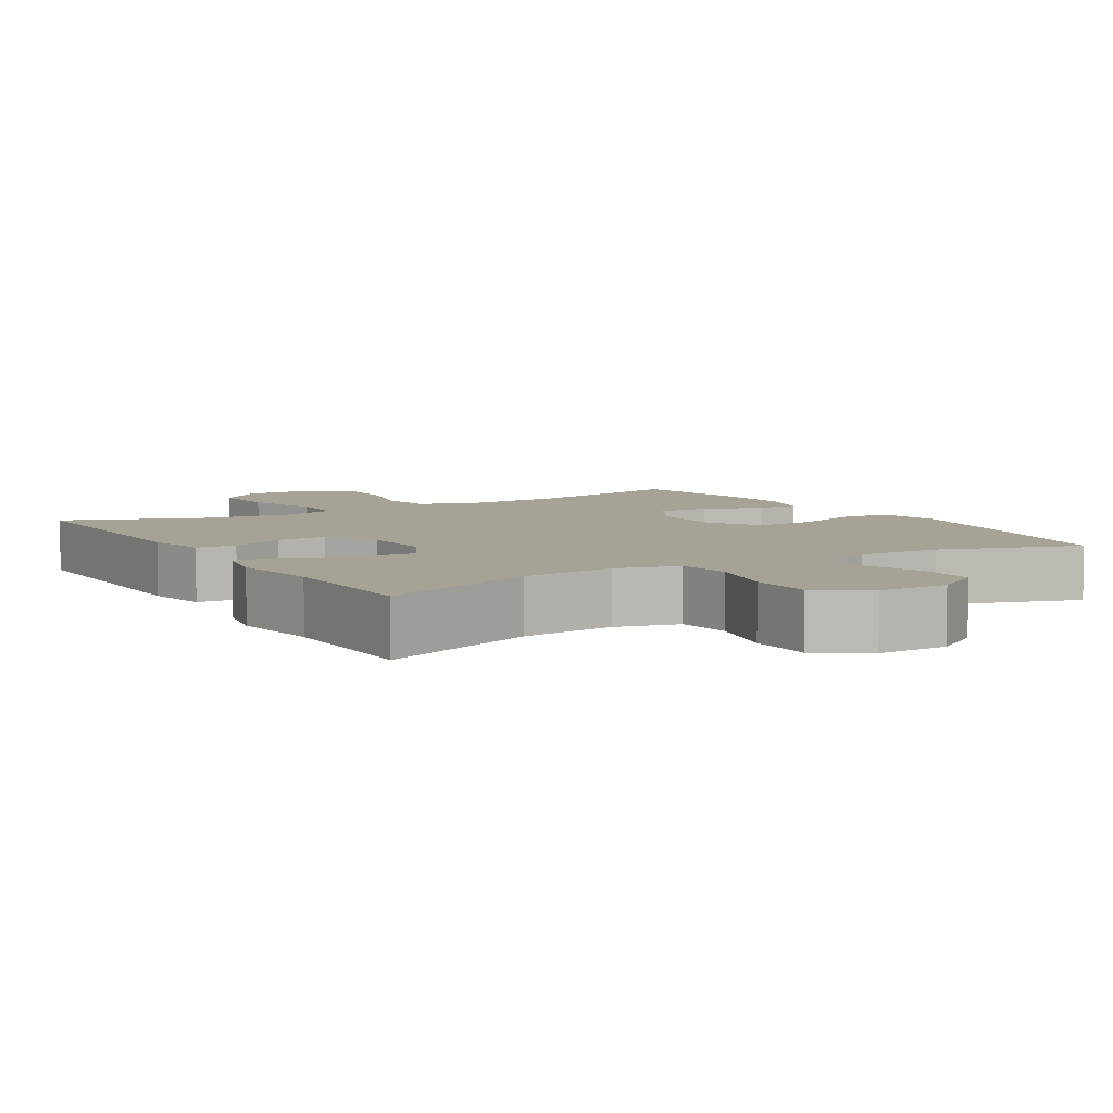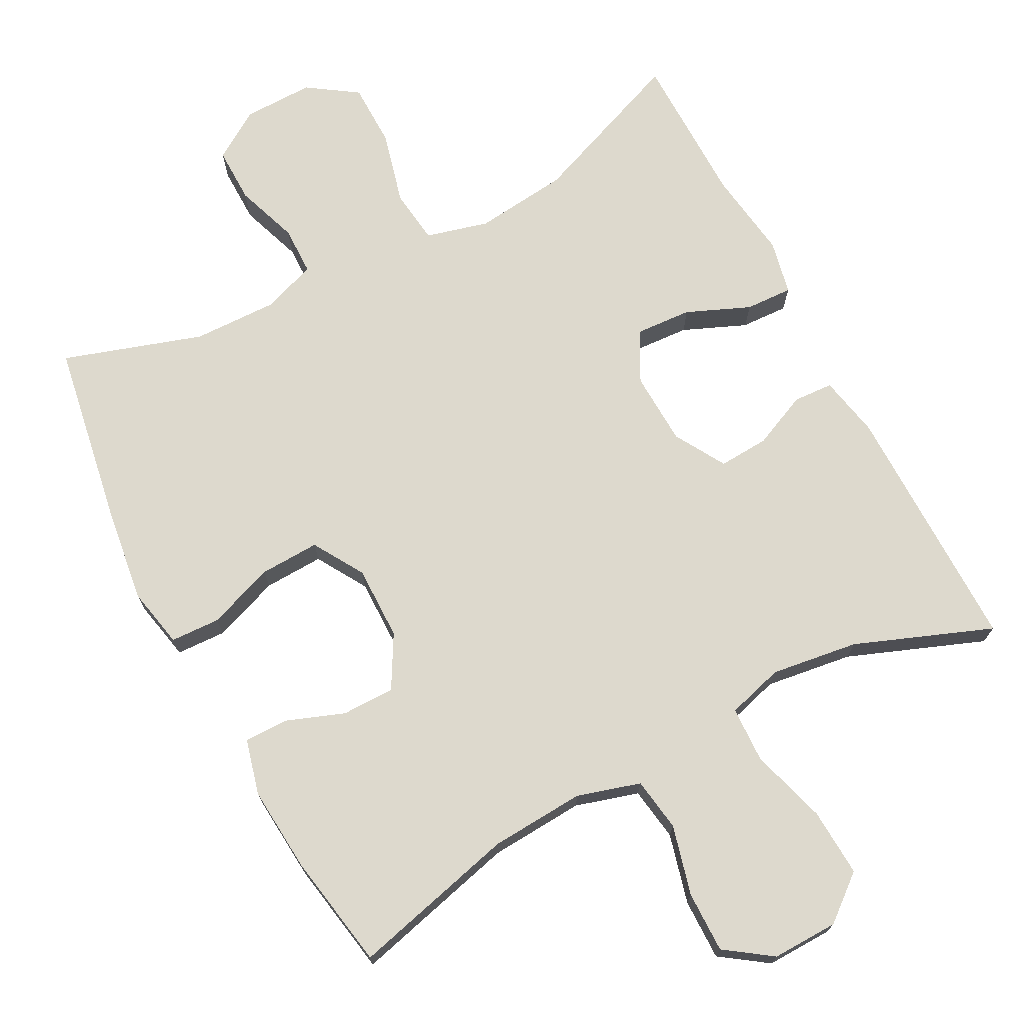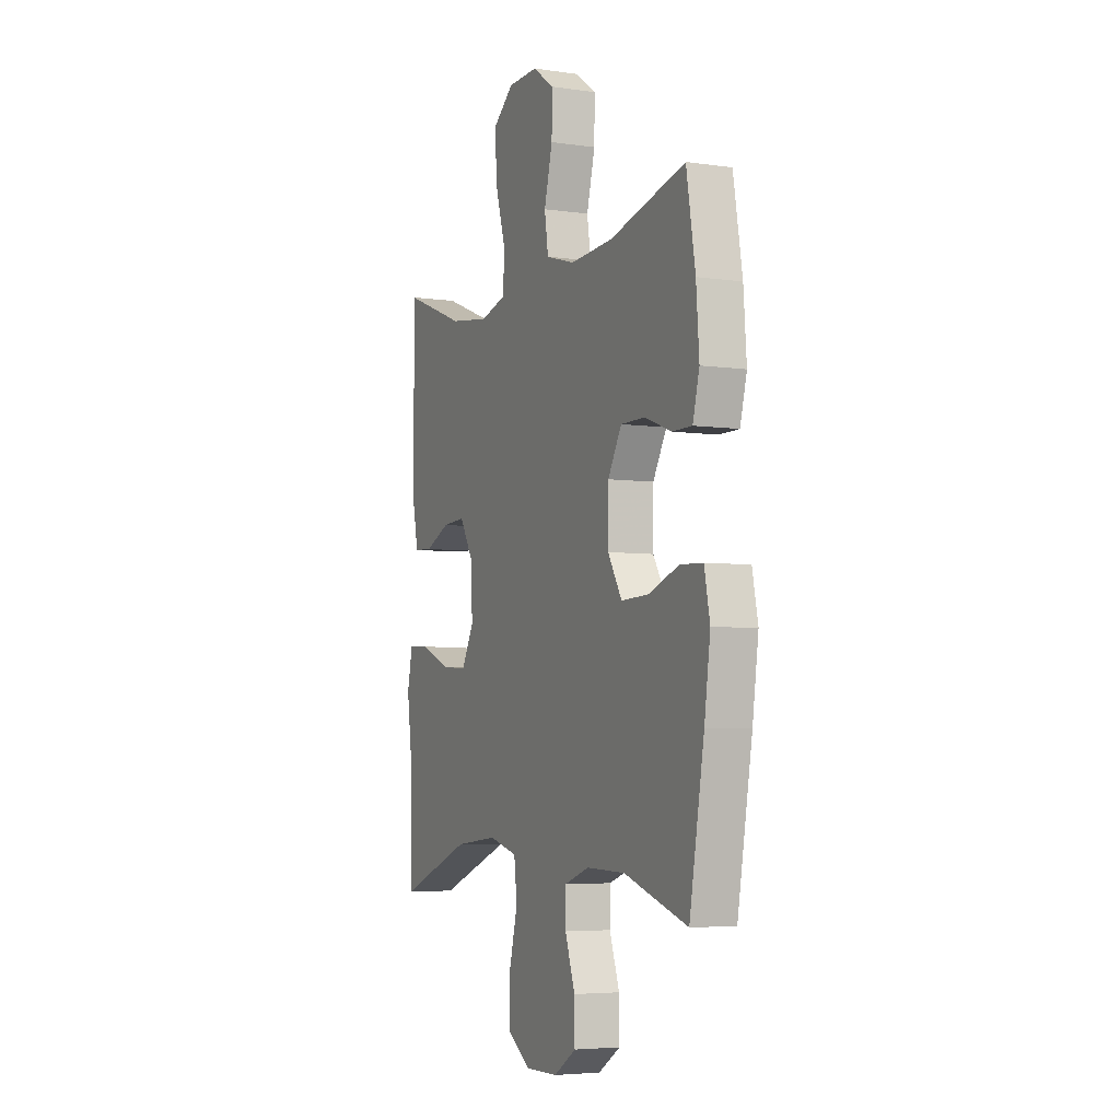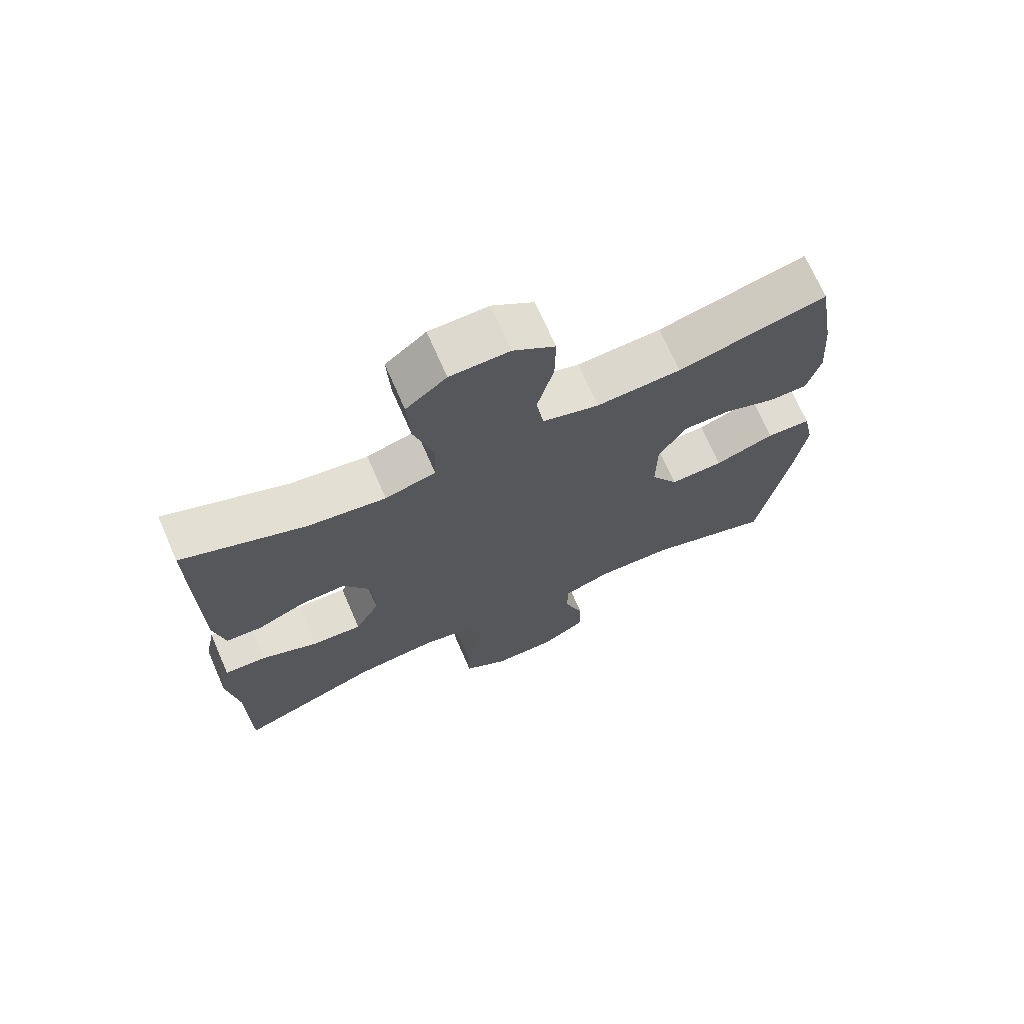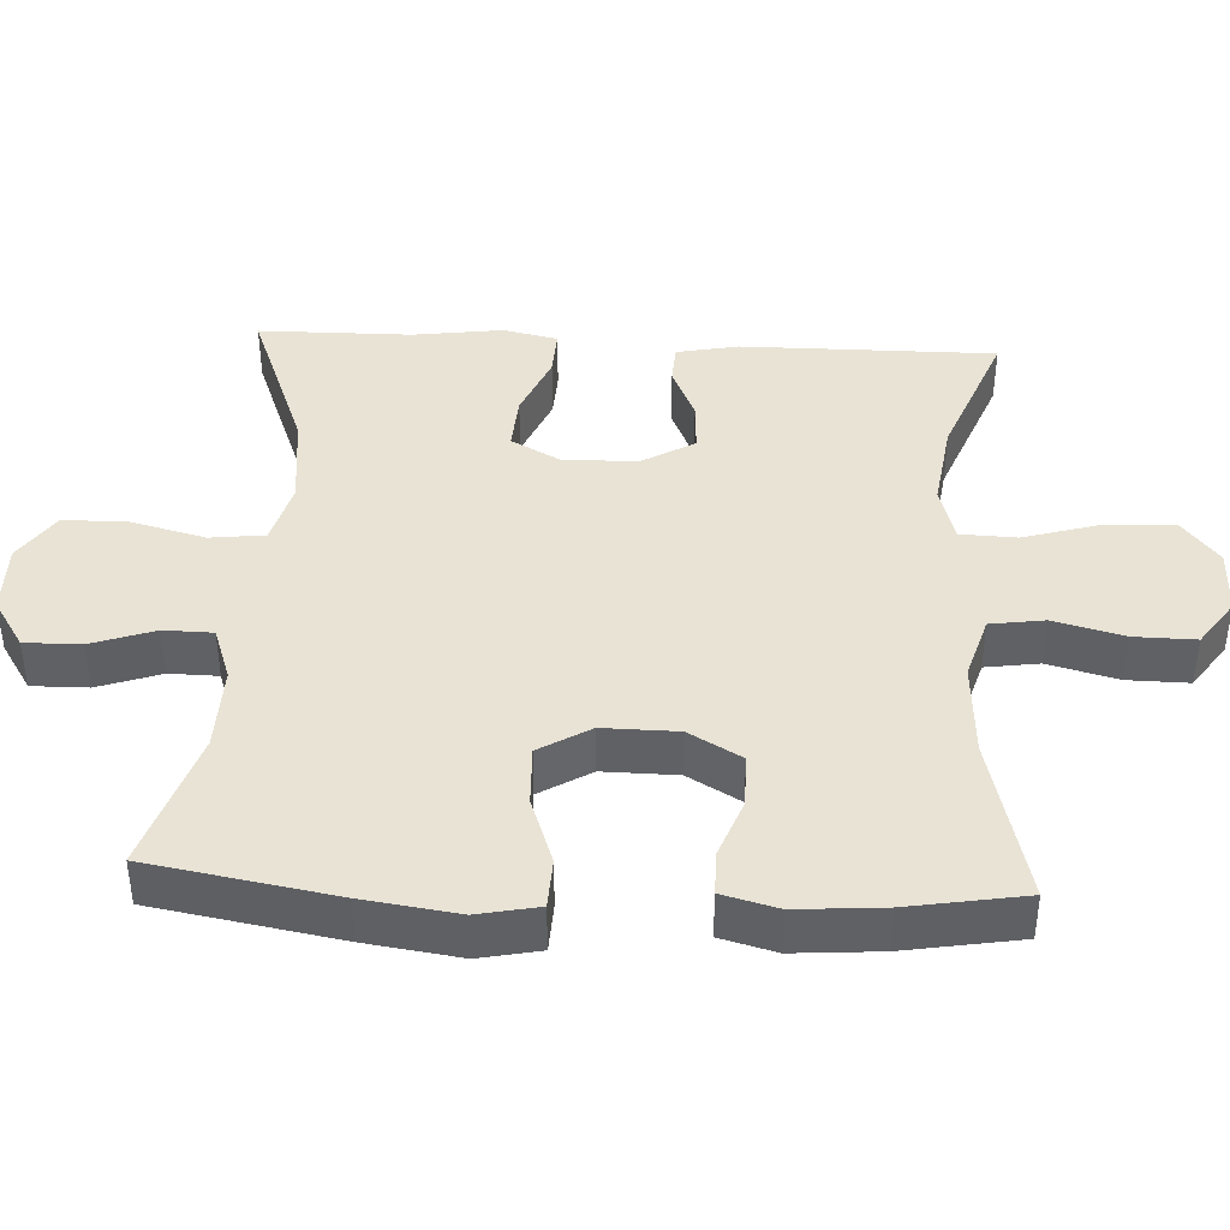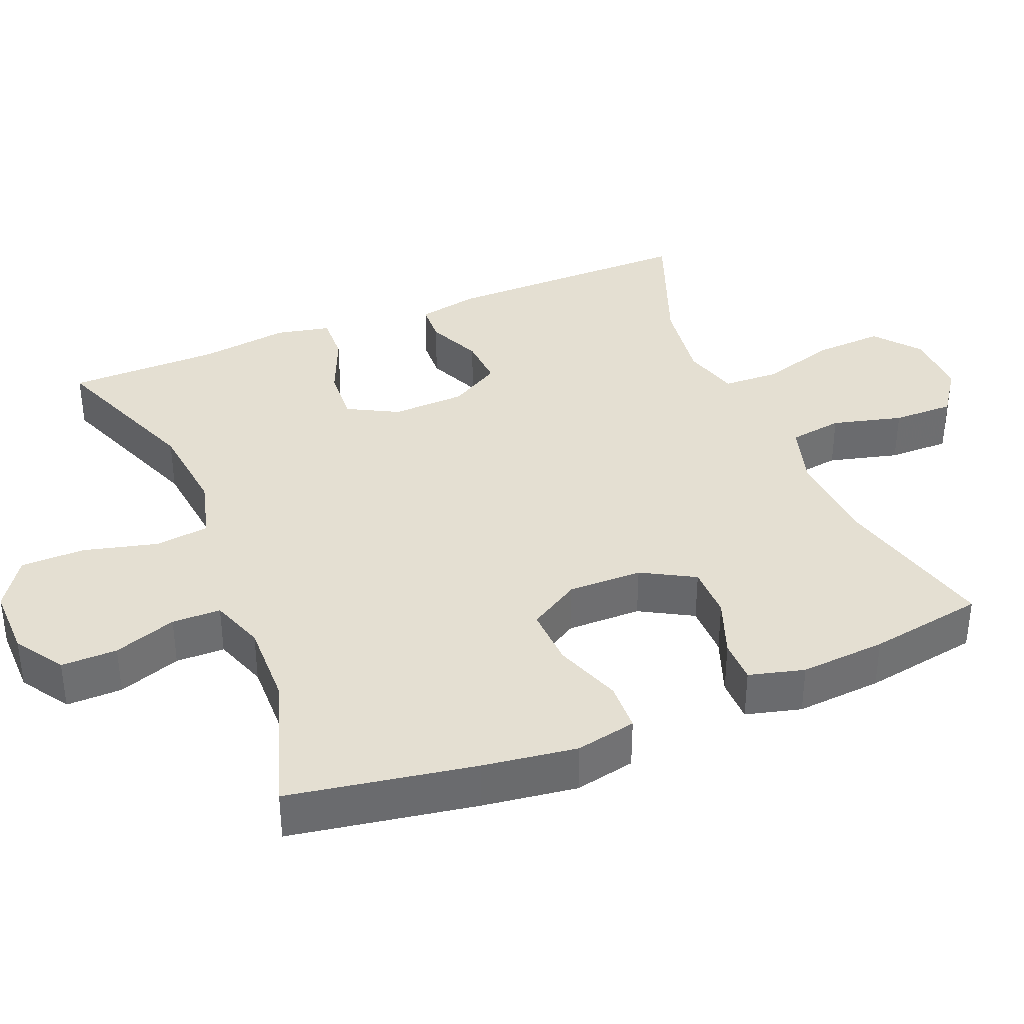
<metadata>
{"format":"obj","ext":"obj","renderer":"f3d","projection":"perspective","resolution":1024,"background":"white","views":[{"elev":6.3,"azim":148.8,"up":"+Y"},{"elev":71.9,"azim":-27.9,"up":"+Y"},{"elev":-5.0,"azim":-114.4,"up":"+Z"},{"elev":70.8,"azim":156.4,"up":"+Z"},{"elev":41.0,"azim":-87.0,"up":"+Y"},{"elev":37.0,"azim":-112.4,"up":"+Y"}]}
</metadata>
<code>
v -0.5 0.07 0.5
v -0.272 0.07 0.443
v -0.142 0.07 0.435
v -0.055 0.07 0.461
v -0.044 0.07 0.535
v -0.069 0.07 0.631
v -0.07 0.07 0.715
v -0.006 0.07 0.76
v 0.085 0.07 0.758
v 0.147 0.07 0.708
v 0.142 0.07 0.614
v 0.111 0.07 0.509
v 0.114 0.07 0.432
v 0.192 0.07 0.41
v 0.312 0.07 0.427
v 0.5 0.07 0.5
v 0.498 0.07 0.153
v 0.481 0.07 0.068
v 0.426 0.07 0.065
v 0.351 0.07 0.098
v 0.282 0.07 0.102
v 0.241 0.07 0.032
v 0.237 0.07 -0.069
v 0.274 0.07 -0.138
v 0.351 0.07 -0.133
v 0.438 0.07 -0.096
v 0.503 0.07 -0.093
v 0.519 0.07 -0.168
v 0.502 0.07 -0.29
v 0.5 0.07 -0.5
v 0.282 0.07 -0.416
v 0.153 0.07 -0.402
v 0.067 0.07 -0.425
v 0.058 0.07 -0.5
v 0.084 0.07 -0.601
v 0.083 0.07 -0.689
v 0.015 0.07 -0.735
v -0.082 0.07 -0.734
v -0.149 0.07 -0.691
v -0.148 0.07 -0.614
v -0.118 0.07 -0.528
v -0.119 0.07 -0.461
v -0.193 0.07 -0.435
v -0.309 0.07 -0.438
v -0.5 0.07 -0.5
v -0.544 0.07 -0.246
v -0.562 0.07 -0.117
v -0.545 0.07 -0.034
v -0.477 0.07 -0.031
v -0.385 0.07 -0.064
v -0.303 0.07 -0.067
v -0.261 0.07 0.003
v -0.262 0.07 0.105
v -0.303 0.07 0.177
v -0.376 0.07 0.177
v -0.456 0.07 0.147
v -0.516 0.07 0.147
v -0.536 0.07 0.223
v -0.527 0.07 0.341
v -0.5 0 0.5
v -0.272 0 0.443
v -0.142 0 0.435
v -0.055 0 0.461
v -0.044 0 0.535
v -0.069 0 0.631
v -0.07 0 0.715
v -0.006 0 0.76
v 0.085 0 0.758
v 0.147 0 0.708
v 0.142 0 0.614
v 0.111 0 0.509
v 0.114 0 0.432
v 0.192 0 0.41
v 0.312 0 0.427
v 0.5 0 0.5
v 0.498 0 0.153
v 0.481 0 0.068
v 0.426 0 0.065
v 0.351 0 0.098
v 0.282 0 0.102
v 0.241 0 0.032
v 0.237 0 -0.069
v 0.274 0 -0.138
v 0.351 0 -0.133
v 0.438 0 -0.096
v 0.503 0 -0.093
v 0.519 0 -0.168
v 0.502 0 -0.29
v 0.5 0 -0.5
v 0.282 0 -0.416
v 0.153 0 -0.402
v 0.067 0 -0.425
v 0.058 0 -0.5
v 0.084 0 -0.601
v 0.083 0 -0.689
v 0.015 0 -0.735
v -0.082 0 -0.734
v -0.149 0 -0.691
v -0.148 0 -0.614
v -0.118 0 -0.528
v -0.119 0 -0.461
v -0.193 0 -0.435
v -0.309 0 -0.438
v -0.5 0 -0.5
v -0.544 0 -0.246
v -0.562 0 -0.117
v -0.545 0 -0.034
v -0.477 0 -0.031
v -0.385 0 -0.064
v -0.303 0 -0.067
v -0.261 0 0.003
v -0.262 0 0.105
v -0.303 0 0.177
v -0.376 0 0.177
v -0.456 0 0.147
v -0.516 0 0.147
v -0.536 0 0.223
v -0.527 0 0.341
f 59 1 2
f 58 59 2
f 57 58 2
f 56 57 2
f 55 56 2
f 54 55 2 3
f 53 54 3 4
f 52 53 4
f 48 49 50
f 47 48 50
f 46 47 50
f 45 46 50
f 44 45 50
f 43 44 50 51
f 42 43 51 52
f 39 40 41
f 38 39 41
f 37 38 41
f 36 37 41
f 35 36 41
f 34 35 41
f 33 34 41 42
f 42 52 4
f 33 42 4
f 32 33 4
f 29 30 31
f 29 31 32
f 28 29 32
f 27 28 32
f 26 27 32
f 25 26 32
f 18 19 20
f 17 18 20
f 16 17 20
f 15 16 20
f 14 15 20 21
f 13 14 21 22
f 10 11 12
f 9 10 12
f 8 9 12
f 7 8 12
f 6 7 12
f 5 6 12
f 5 12 13
f 13 22 23
f 5 13 23
f 4 5 23
f 24 25 32
f 4 23 24 32
f 61 60 118
f 61 118 117
f 61 117 116
f 61 116 115
f 61 115 114
f 62 61 114 113
f 63 62 113 112
f 63 112 111
f 109 108 107
f 109 107 106
f 109 106 105
f 109 105 104
f 109 104 103
f 110 109 103 102
f 111 110 102 101
f 100 99 98
f 100 98 97
f 100 97 96
f 100 96 95
f 100 95 94
f 100 94 93
f 101 100 93 92
f 63 111 101
f 63 101 92
f 63 92 91
f 90 89 88
f 91 90 88
f 91 88 87
f 91 87 86
f 91 86 85
f 91 85 84
f 79 78 77
f 79 77 76
f 79 76 75
f 79 75 74
f 80 79 74 73
f 81 80 73 72
f 71 70 69
f 71 69 68
f 71 68 67
f 71 67 66
f 71 66 65
f 71 65 64
f 72 71 64
f 82 81 72
f 82 72 64
f 82 64 63
f 91 84 83
f 91 83 82 63
f 1 60 61 2
f 2 61 62 3
f 3 62 63 4
f 4 63 64 5
f 5 64 65 6
f 6 65 66 7
f 7 66 67 8
f 8 67 68 9
f 9 68 69 10
f 10 69 70 11
f 11 70 71 12
f 12 71 72 13
f 13 72 73 14
f 14 73 74 15
f 15 74 75 16
f 16 75 76 17
f 17 76 77 18
f 18 77 78 19
f 19 78 79 20
f 20 79 80 21
f 21 80 81 22
f 22 81 82 23
f 23 82 83 24
f 24 83 84 25
f 25 84 85 26
f 26 85 86 27
f 27 86 87 28
f 28 87 88 29
f 29 88 89 30
f 30 89 90 31
f 31 90 91 32
f 32 91 92 33
f 33 92 93 34
f 34 93 94 35
f 35 94 95 36
f 36 95 96 37
f 37 96 97 38
f 38 97 98 39
f 39 98 99 40
f 40 99 100 41
f 41 100 101 42
f 42 101 102 43
f 43 102 103 44
f 44 103 104 45
f 45 104 105 46
f 46 105 106 47
f 47 106 107 48
f 48 107 108 49
f 49 108 109 50
f 50 109 110 51
f 51 110 111 52
f 52 111 112 53
f 53 112 113 54
f 54 113 114 55
f 55 114 115 56
f 56 115 116 57
f 57 116 117 58
f 58 117 118 59
f 59 118 60 1

</code>
